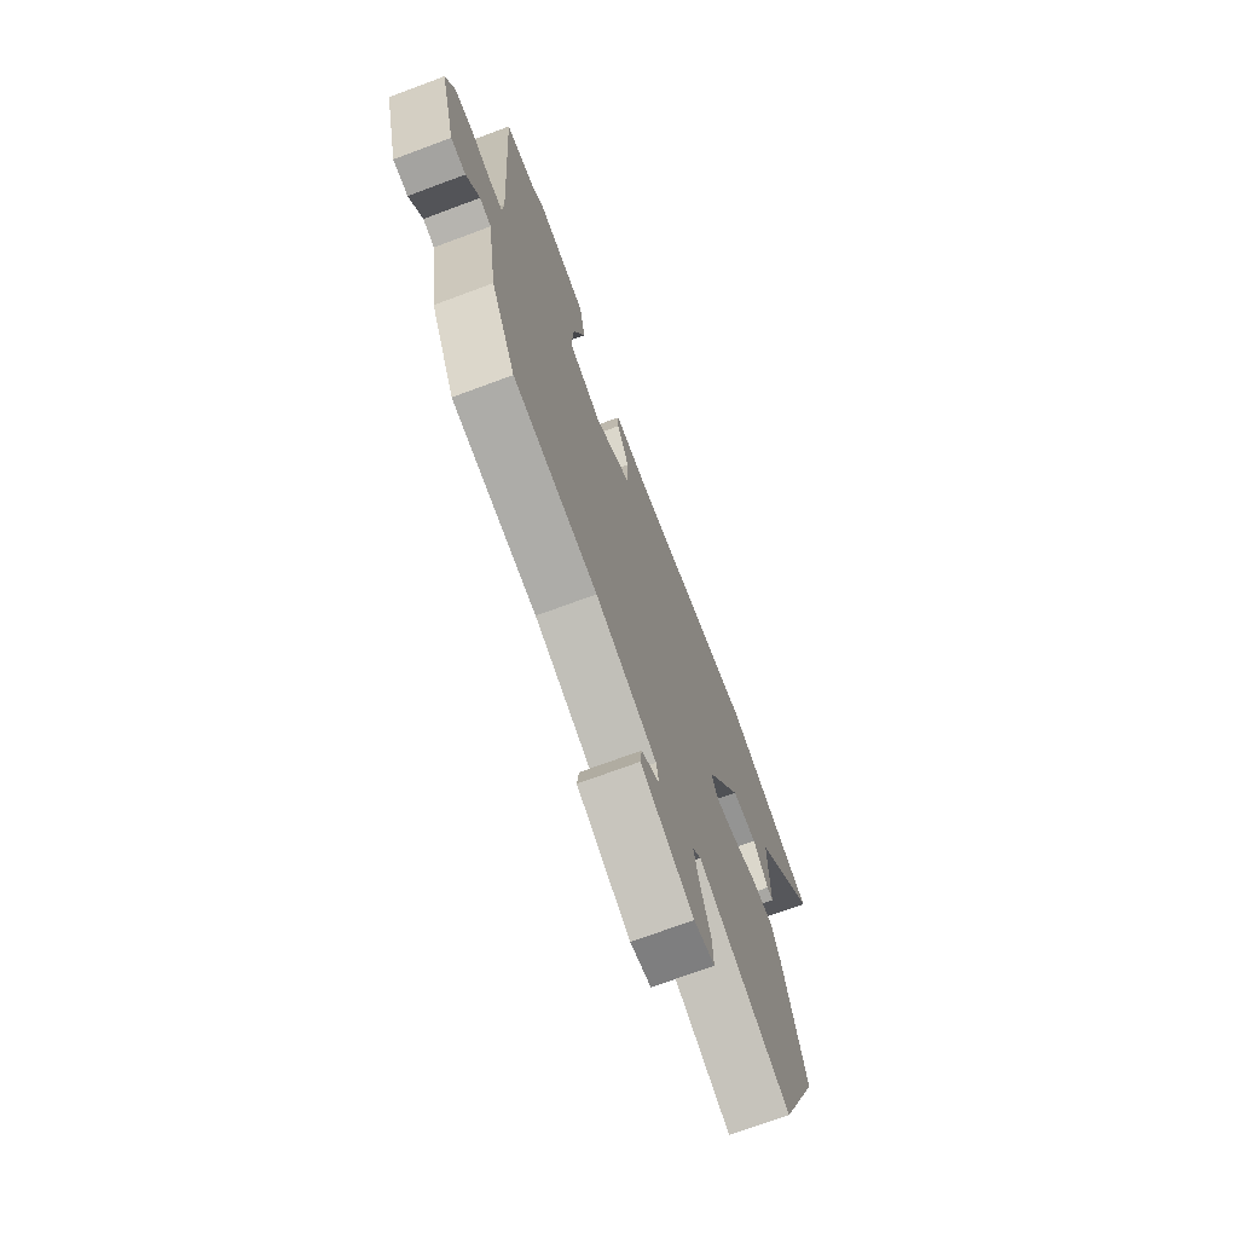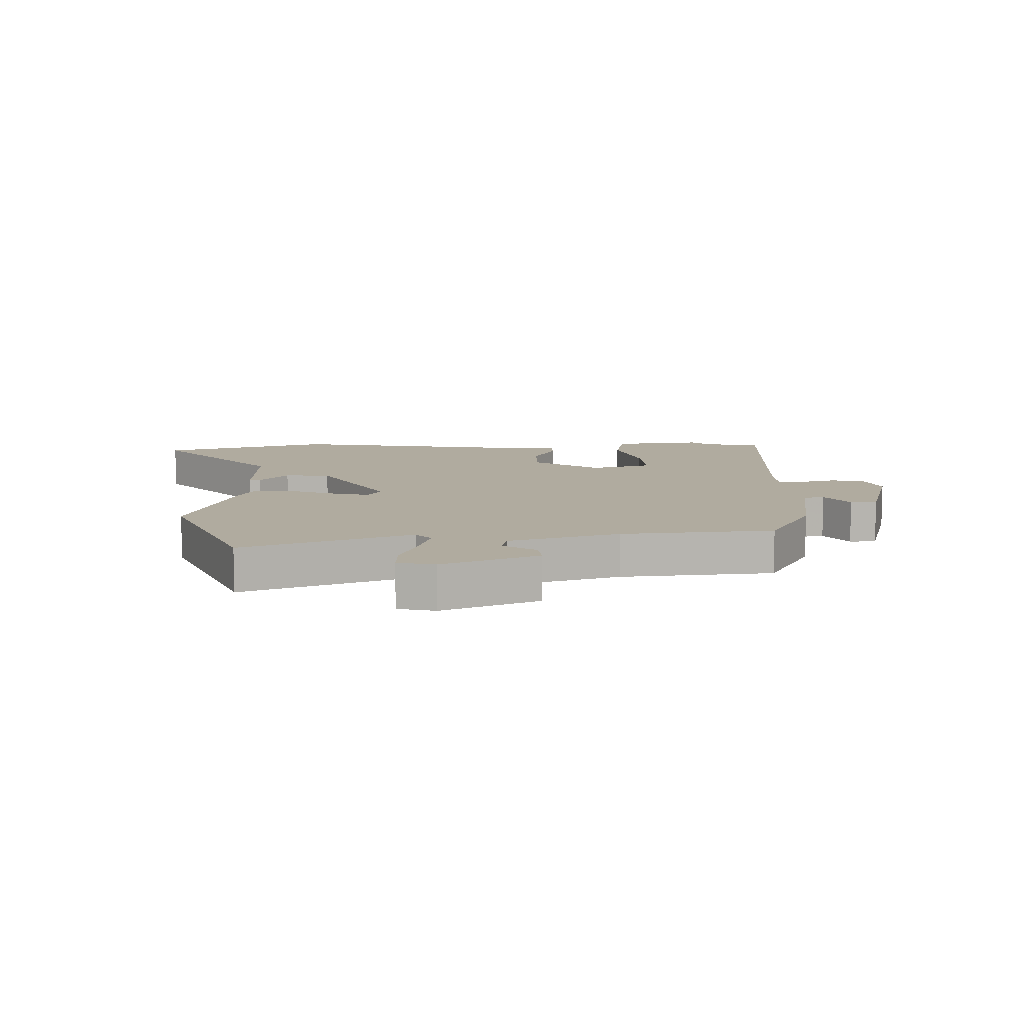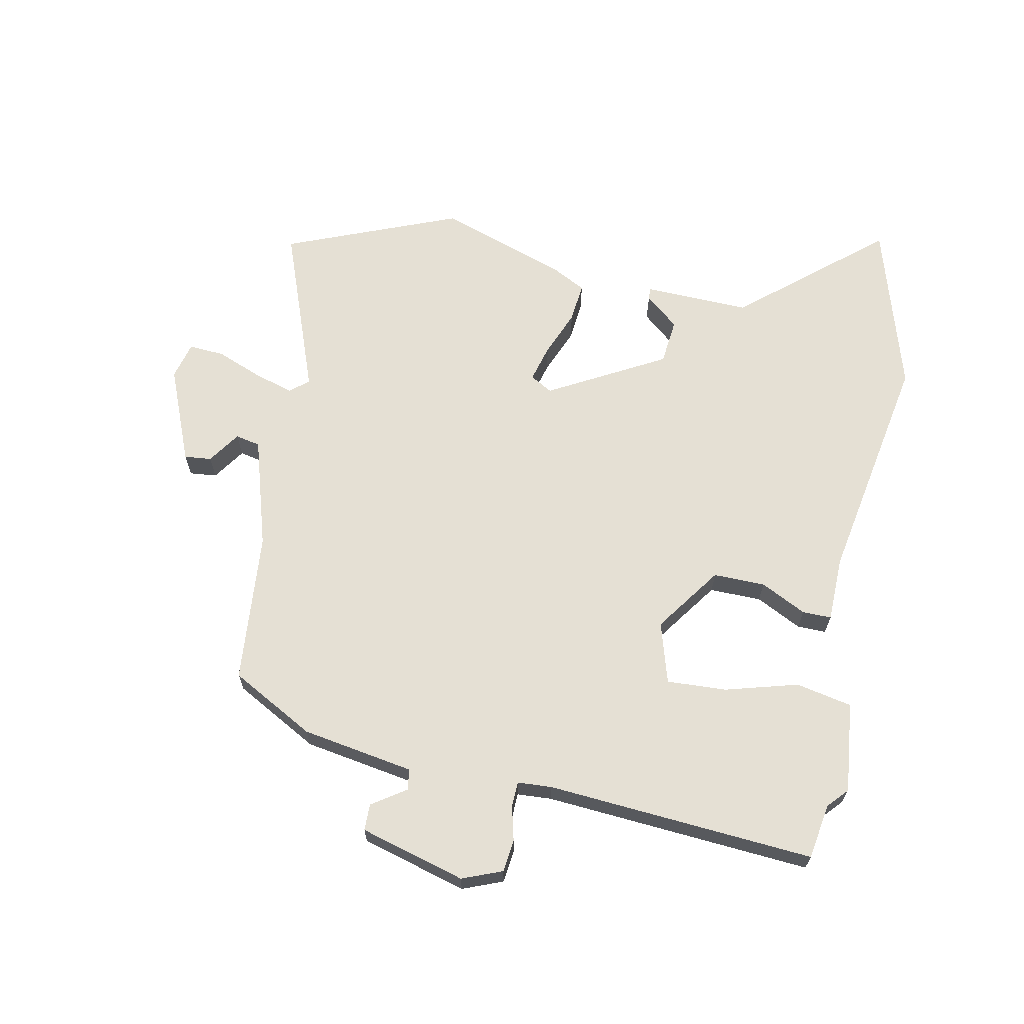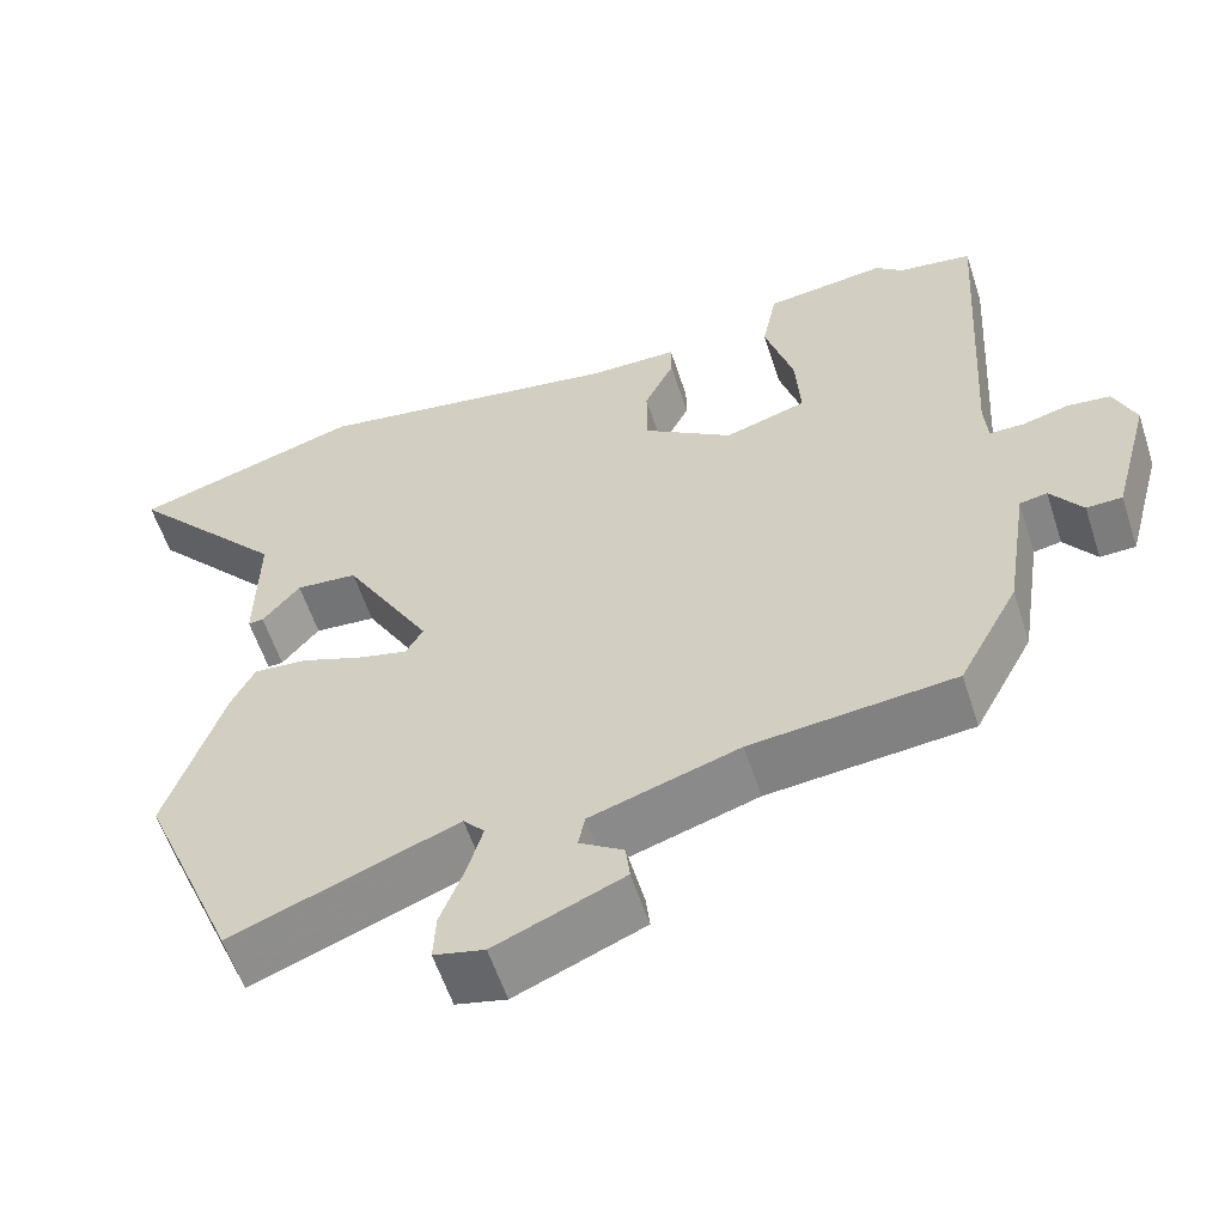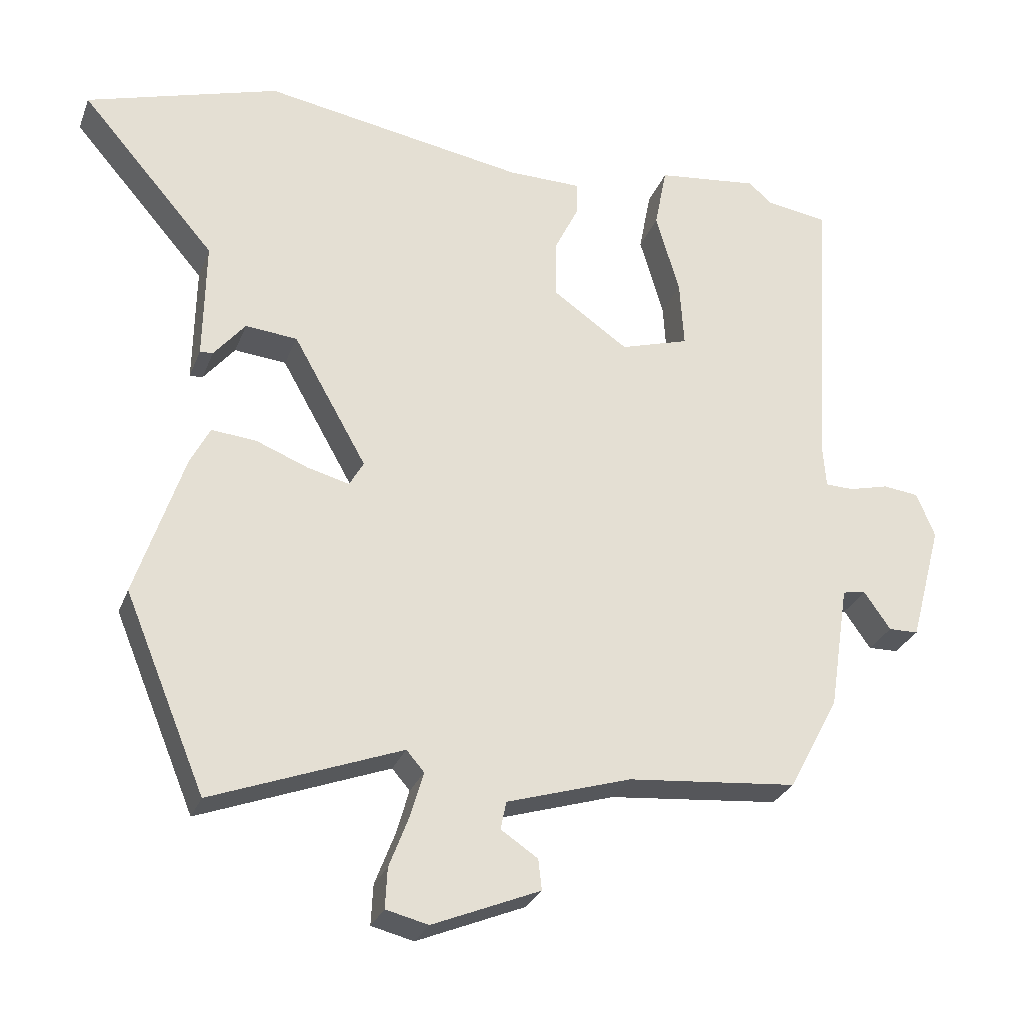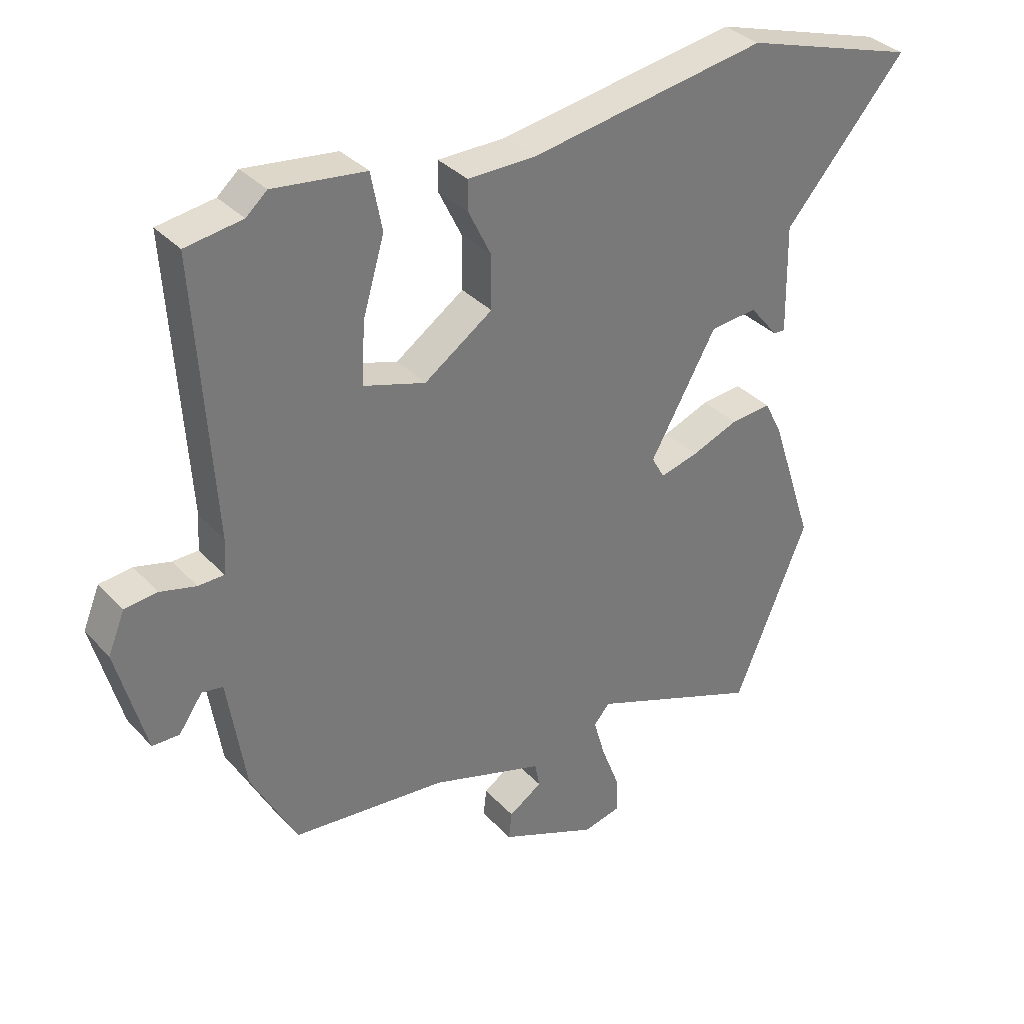
<metadata>
{"format":"obj","ext":"obj","renderer":"f3d","projection":"perspective","resolution":1024,"background":"white","views":[{"elev":-71.8,"azim":-69.6,"up":"+Z"},{"elev":9.7,"azim":178.6,"up":"+Y"},{"elev":65.8,"azim":-78.0,"up":"+Y"},{"elev":-58.3,"azim":-162.0,"up":"+Z"},{"elev":-28.4,"azim":161.5,"up":"+Z"},{"elev":34.2,"azim":-35.8,"up":"+Z"}]}
</metadata>
<code>
v -0.526 0.07 0.496
v -0.434 0.07 0.51
v -0.4 0.07 0.54
v -0.25 0.07 0.522
v -0.232 0.07 0.429
v -0.267 0.07 0.309
v -0.273 0.07 0.21
v -0.172 0.07 0.179
v -0.061 0.07 0.256
v -0.061 0.07 0.342
v -0.098 0.07 0.418
v -0.098 0.07 0.466
v 0.011 0.07 0.467
v 0.397 0.07 0.532
v 0.68 0.07 0.445
v 0.482 0.07 0.216
v 0.485 0.07 0.04
v 0.466 0.07 0.041
v 0.42 0.07 0.097
v 0.344 0.07 0.09
v 0.236 0.07 -0.101
v 0.257 0.07 -0.138
v 0.319 0.07 -0.122
v 0.395 0.07 -0.092
v 0.461 0.07 -0.086
v 0.49 0.07 -0.143
v 0.56 0.07 -0.356
v 0.441 0.07 -0.643
v 0.163 0.07 -0.537
v 0.137 0.07 -0.567
v 0.156 0.07 -0.633
v 0.185 0.07 -0.709
v 0.188 0.07 -0.768
v 0.126 0.07 -0.783
v -0.032 0.07 -0.717
v -0.027 0.07 -0.672
v 0.027 0.07 -0.636
v 0.019 0.07 -0.595
v -0.164 0.07 -0.538
v -0.415 0.07 -0.514
v -0.489 0.07 -0.375
v -0.518 0.07 -0.189
v -0.552 0.07 -0.183
v -0.591 0.07 -0.239
v -0.635 0.07 -0.238
v -0.682 0.07 -0.063
v -0.655 0.07 0.003
v -0.602 0.07 0.009
v -0.544 0.07 -0.006
v -0.502 0.07 -0.005
v -0.498 0.07 0.052
v -0.526 0 0.496
v -0.434 0 0.51
v -0.4 0 0.54
v -0.25 0 0.522
v -0.232 0 0.429
v -0.267 0 0.309
v -0.273 0 0.21
v -0.172 0 0.179
v -0.061 0 0.256
v -0.061 0 0.342
v -0.098 0 0.418
v -0.098 0 0.466
v 0.011 0 0.467
v 0.397 0 0.532
v 0.68 0 0.445
v 0.482 0 0.216
v 0.485 0 0.04
v 0.466 0 0.041
v 0.42 0 0.097
v 0.344 0 0.09
v 0.236 0 -0.101
v 0.257 0 -0.138
v 0.319 0 -0.122
v 0.395 0 -0.092
v 0.461 0 -0.086
v 0.49 0 -0.143
v 0.56 0 -0.356
v 0.441 0 -0.643
v 0.163 0 -0.537
v 0.137 0 -0.567
v 0.156 0 -0.633
v 0.185 0 -0.709
v 0.188 0 -0.768
v 0.126 0 -0.783
v -0.032 0 -0.717
v -0.027 0 -0.672
v 0.027 0 -0.636
v 0.019 0 -0.595
v -0.164 0 -0.538
v -0.415 0 -0.514
v -0.489 0 -0.375
v -0.518 0 -0.189
v -0.552 0 -0.183
v -0.591 0 -0.239
v -0.635 0 -0.238
v -0.682 0 -0.063
v -0.655 0 0.003
v -0.602 0 0.009
v -0.544 0 -0.006
v -0.502 0 -0.005
v -0.498 0 0.052
f 46 47 48 49
f 46 49 50
f 43 44 45 46
f 42 43 46 50
f 39 40 41 42
f 38 39 42 50
f 34 35 36 37
f 34 37 38
f 31 32 33 34
f 30 31 34 38
f 29 30 38 50
f 23 24 25 26
f 22 23 26 27
f 16 17 18 19
f 16 19 20
f 13 14 15 16
f 13 16 20
f 10 11 12 13
f 9 10 13 20
f 8 9 20 21
f 3 4 5 6
f 2 3 6 7
f 51 1 2 7
f 22 27 28 29
f 22 29 50 51
f 21 22 51
f 7 8 21 51
f 100 99 98 97
f 101 100 97
f 97 96 95 94
f 101 97 94 93
f 93 92 91 90
f 101 93 90 89
f 88 87 86 85
f 89 88 85
f 85 84 83 82
f 89 85 82 81
f 101 89 81 80
f 77 76 75 74
f 78 77 74 73
f 70 69 68 67
f 71 70 67
f 67 66 65 64
f 71 67 64
f 64 63 62 61
f 71 64 61 60
f 72 71 60 59
f 57 56 55 54
f 58 57 54 53
f 58 53 52 102
f 80 79 78 73
f 102 101 80 73
f 102 73 72
f 102 72 59 58
f 1 52 53 2
f 2 53 54 3
f 3 54 55 4
f 4 55 56 5
f 5 56 57 6
f 6 57 58 7
f 7 58 59 8
f 8 59 60 9
f 9 60 61 10
f 10 61 62 11
f 11 62 63 12
f 12 63 64 13
f 13 64 65 14
f 14 65 66 15
f 15 66 67 16
f 16 67 68 17
f 17 68 69 18
f 18 69 70 19
f 19 70 71 20
f 20 71 72 21
f 21 72 73 22
f 22 73 74 23
f 23 74 75 24
f 24 75 76 25
f 25 76 77 26
f 26 77 78 27
f 27 78 79 28
f 28 79 80 29
f 29 80 81 30
f 30 81 82 31
f 31 82 83 32
f 32 83 84 33
f 33 84 85 34
f 34 85 86 35
f 35 86 87 36
f 36 87 88 37
f 37 88 89 38
f 38 89 90 39
f 39 90 91 40
f 40 91 92 41
f 41 92 93 42
f 42 93 94 43
f 43 94 95 44
f 44 95 96 45
f 45 96 97 46
f 46 97 98 47
f 47 98 99 48
f 48 99 100 49
f 49 100 101 50
f 50 101 102 51
f 51 102 52 1

</code>
